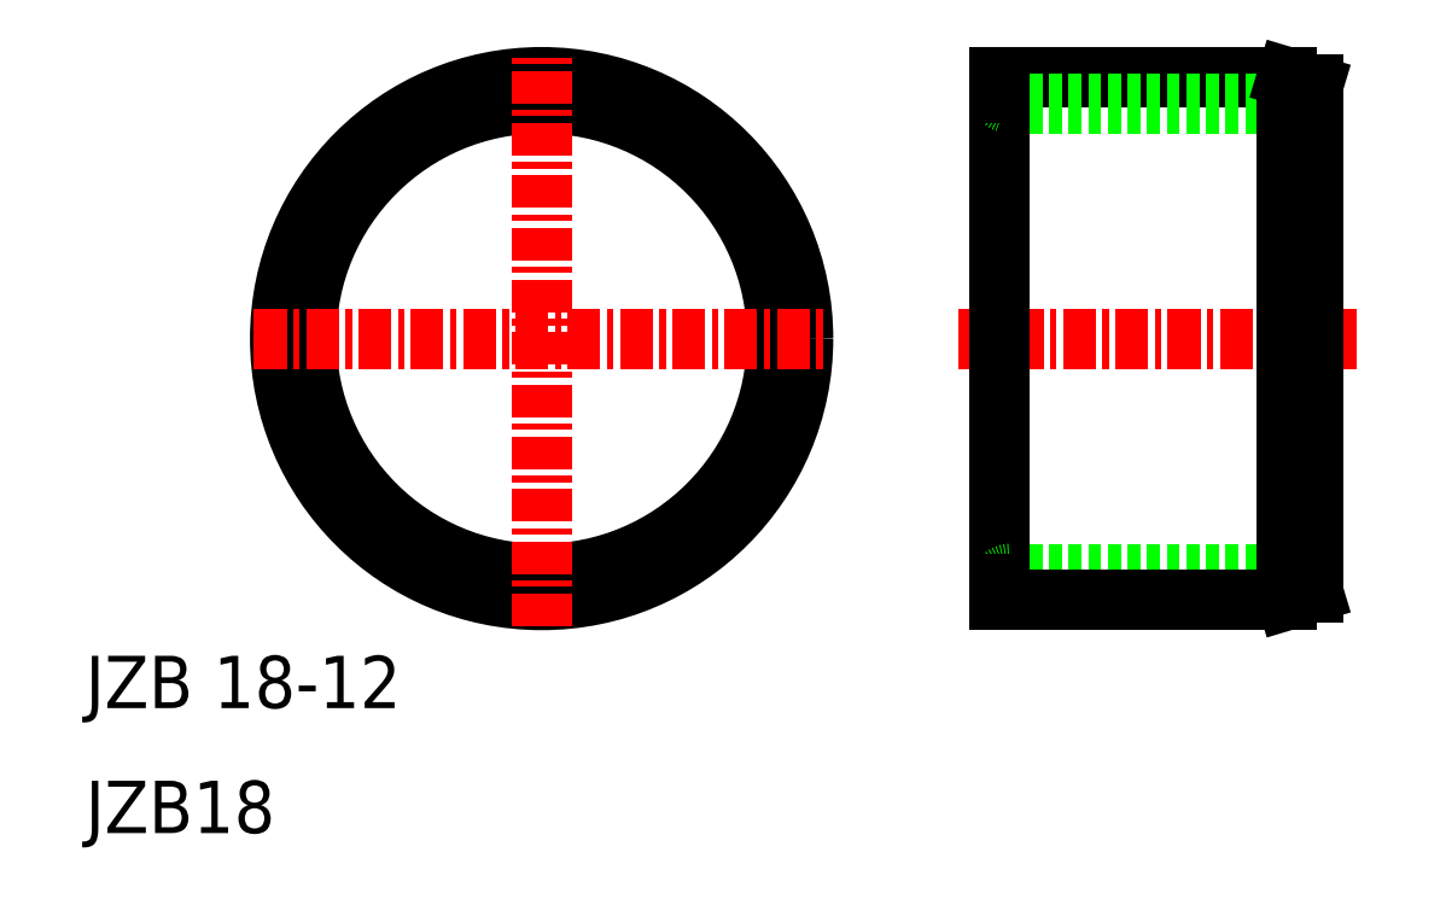
<metadata>
{"format":"dxf","ext":"dxf","renderer":"ezdxf+matplotlib","layout":"modelspace","background":"white","min_lineweight":24,"dpi":150}
</metadata>
<code>
0
SECTION
2
ENTITIES
0
LINE
8
CENTER
10
43.39
20
28.92
30
0
11
58.9
21
28.92
31
0
0
LINE
8
0
10
44.95
20
38.92
30
0
11
55.95
21
38.92
31
0
0
LINE
8
0
10
45.35
20
37.92
30
0
11
56.95
21
37.92
31
0
0
LINE
8
0
10
45.35
20
19.92
30
0
11
56.95
21
19.92
31
0
0
LINE
8
0
10
44.95
20
18.92
30
0
11
55.95
21
18.92
31
0
0
CIRCLE
8
0
10
27.44
20
28.92
30
0
40
10
0
LINE
8
0
10
44.95
20
38.32
30
0
11
44.95
21
19.52
31
0
0
ARC
8
0
10
45.35
20
38.32
30
0
40
0.4
50
180
51
270
0
TEXT
8
0
10
10
20
14.78
30
0
40
2
1
JZB 18-12
0
TEXT
8
0
10
10
20
10
30
0
40
2
1
JZB18
0
CIRCLE
8
0
10
27.44
20
28.92
30
0
40
9
0
ARC
8
0
10
45.35
20
19.52
30
0
40
0.4
50
90
51
180
0
LINE
8
0
10
44.95
20
19.52
30
0
11
44.95
21
18.92
31
0
0
LINE
8
0
10
44.95
20
38.32
30
0
11
44.95
21
38.92
31
0
0
LINE
8
0
10
55.95
20
18.92
30
0
11
55.95
21
38.92
31
0
0
LINE
8
0
10
56.95
20
38.62
30
0
11
56.95
21
19.22
31
0
0
LINE
8
0
10
55.95
20
18.92
30
0
11
56.95
21
19.22
31
0
0
LINE
8
0
10
55.95
20
38.92
30
0
11
56.95
21
38.62
31
0
0
LINE
8
CENTER
10
16.44
20
28.92
30
0
11
38.44
21
28.92
31
0
0
LINE
8
CENTER
10
27.44
20
17.92
30
0
11
27.44
21
39.92
31
0
0
ENDSEC
0
EOF

</code>
